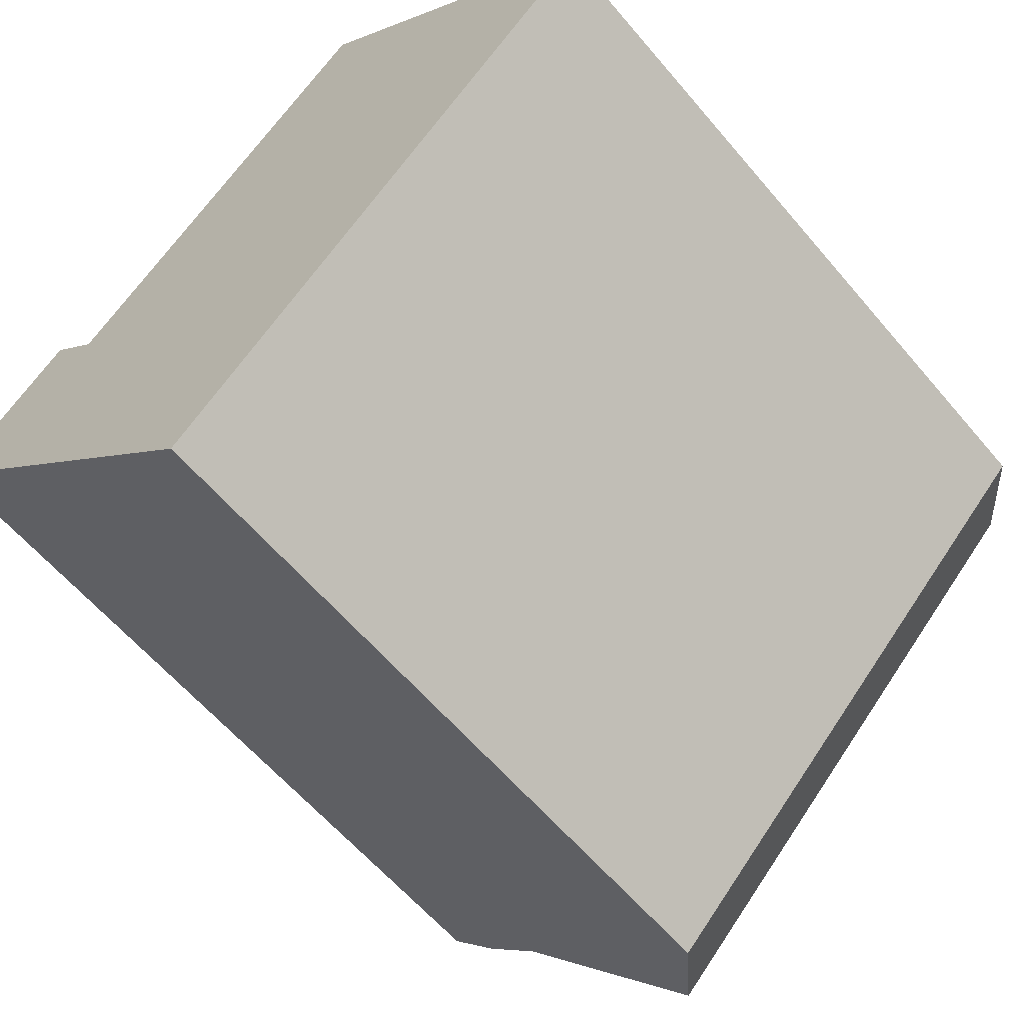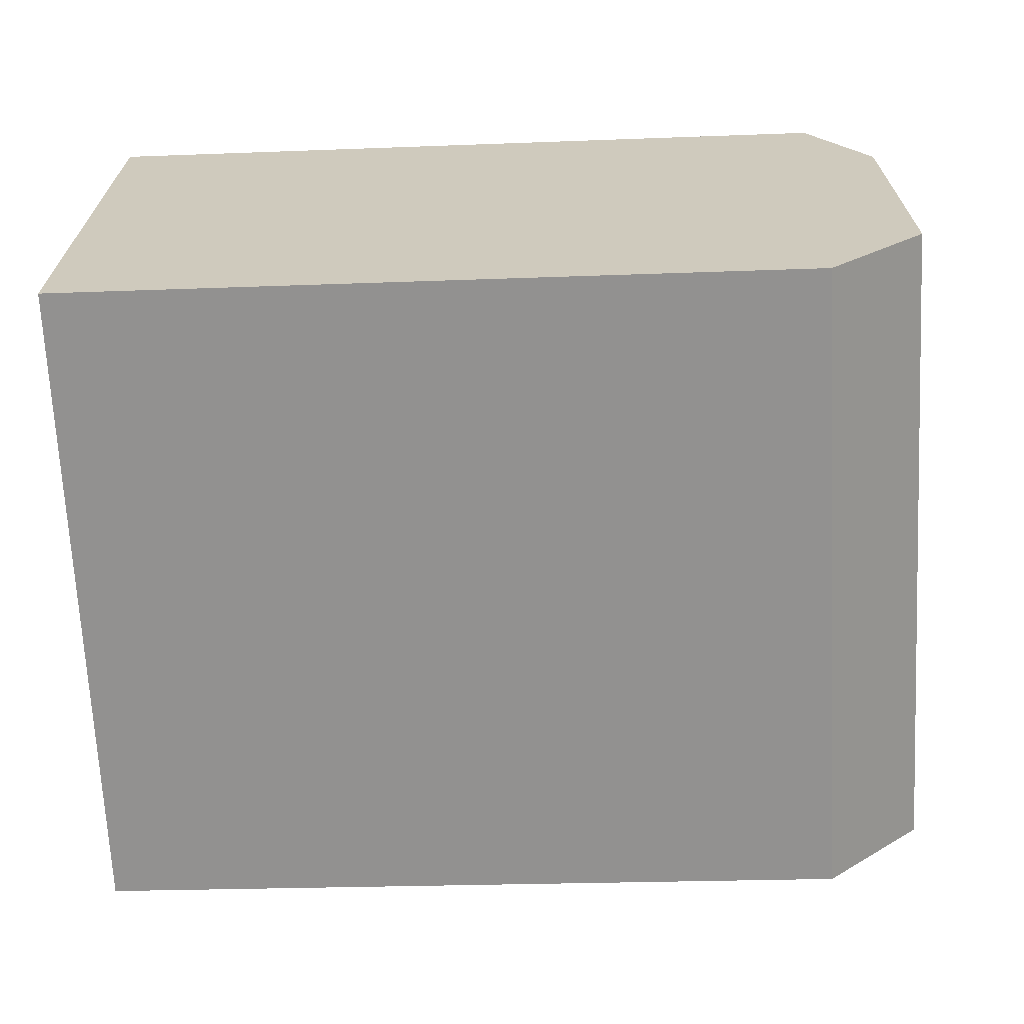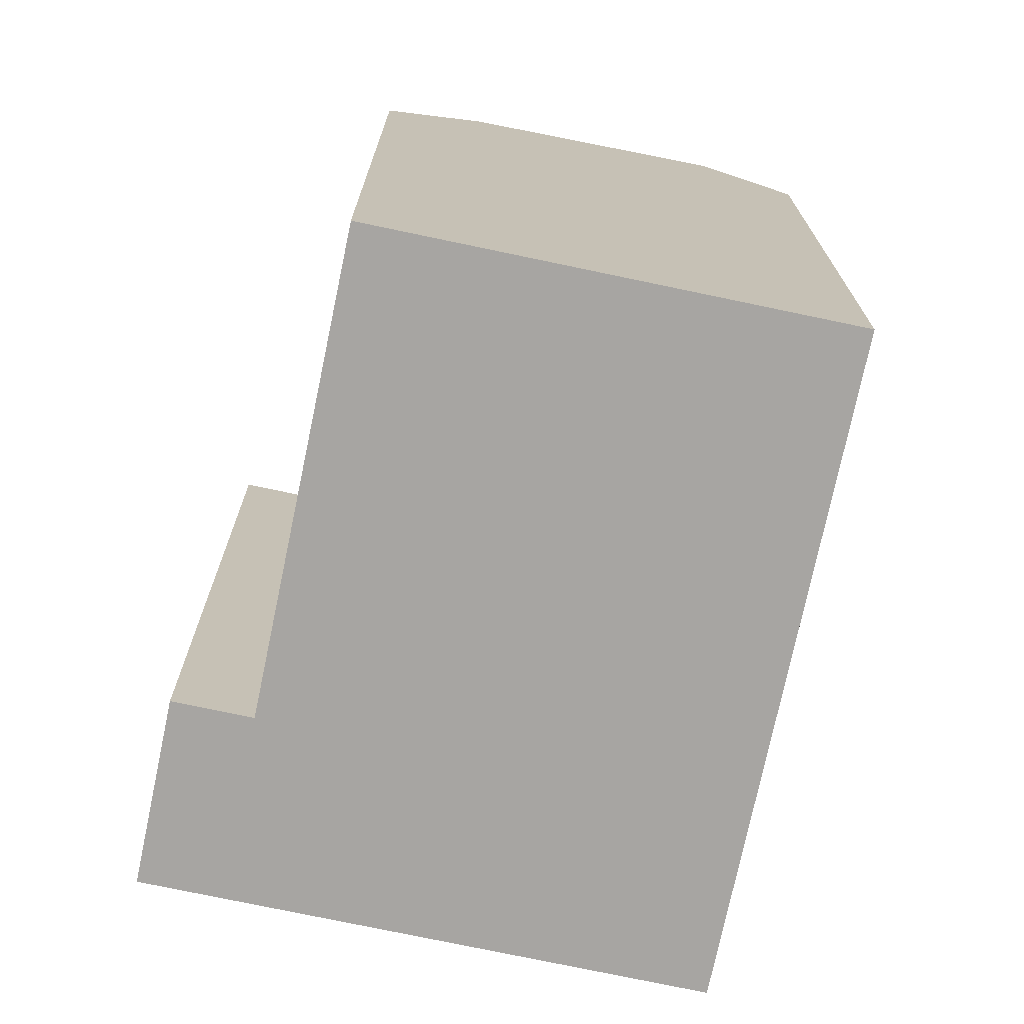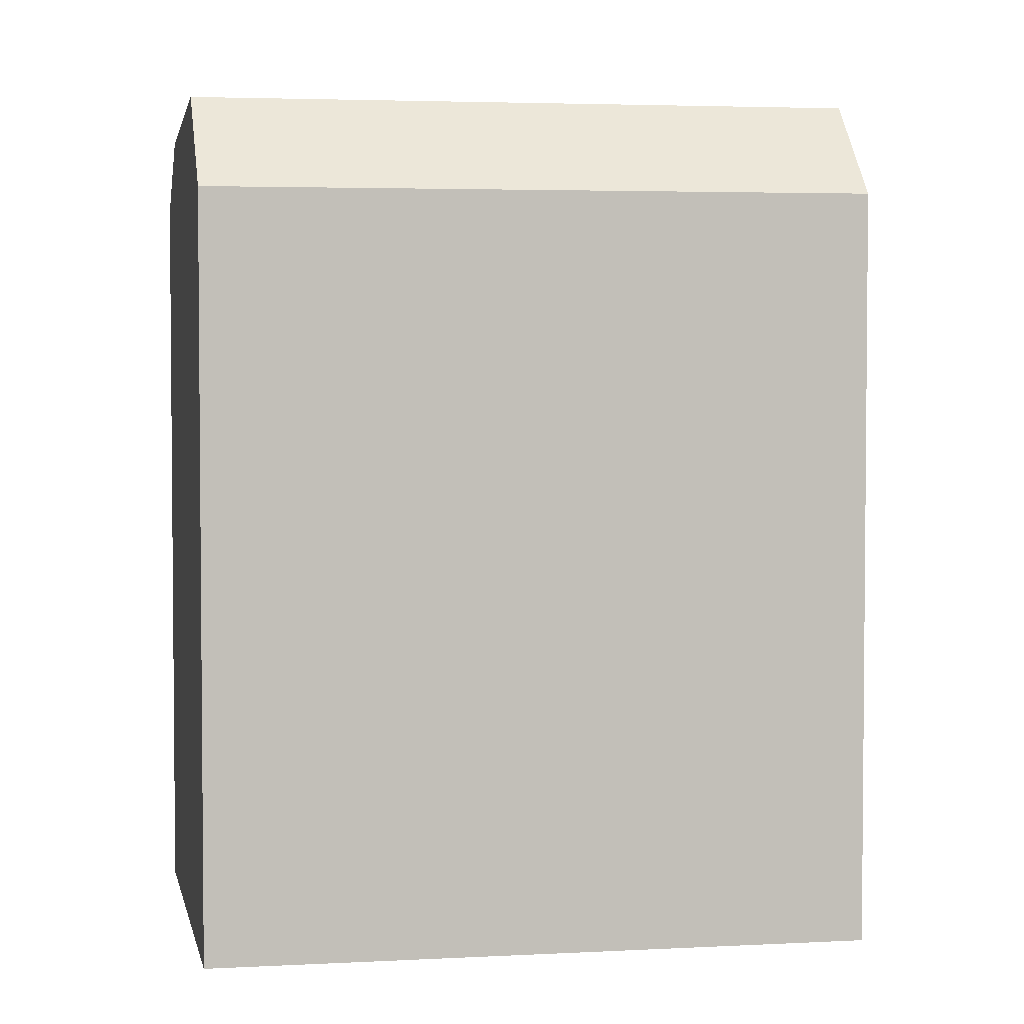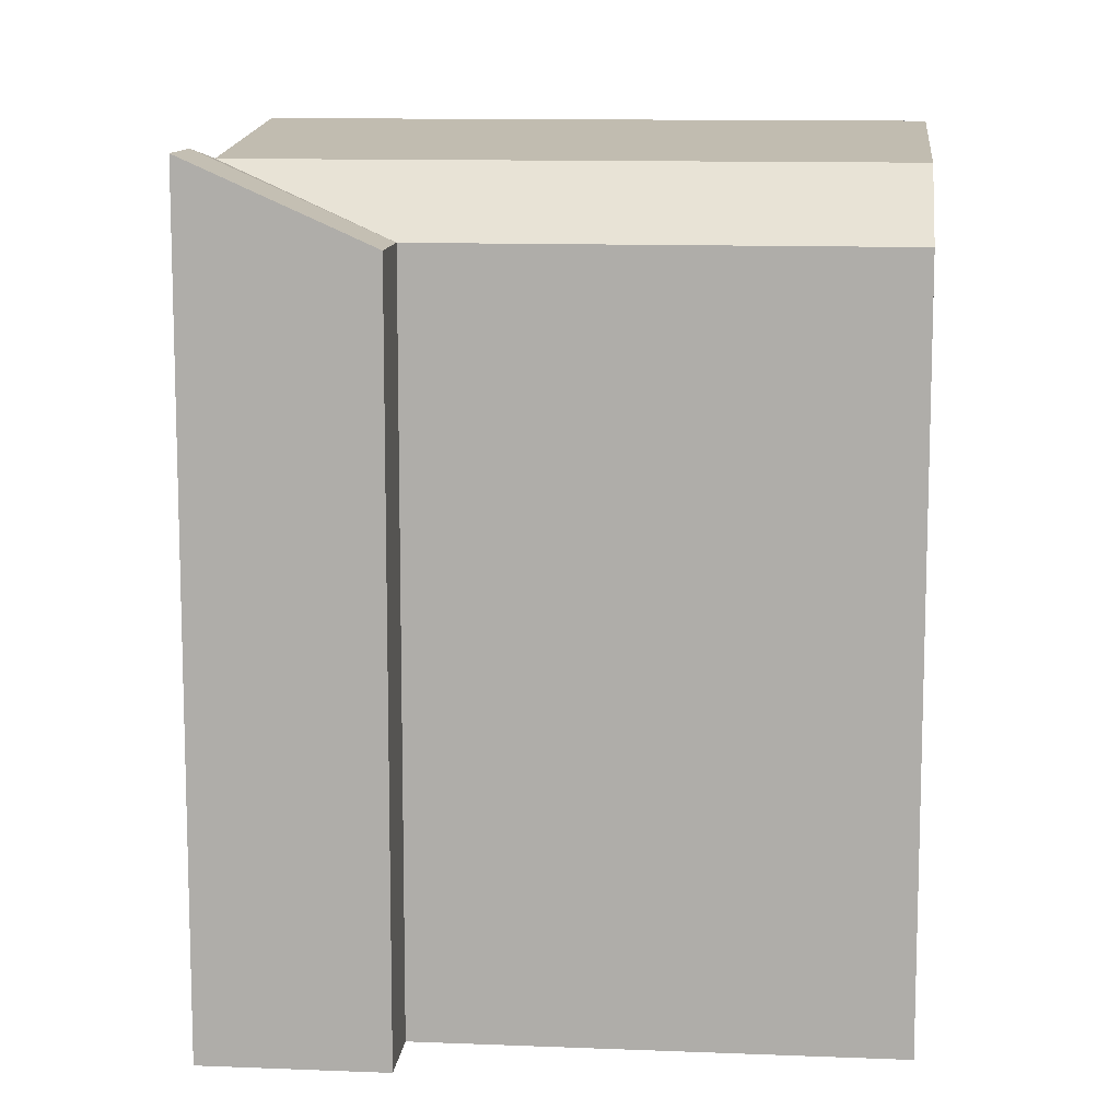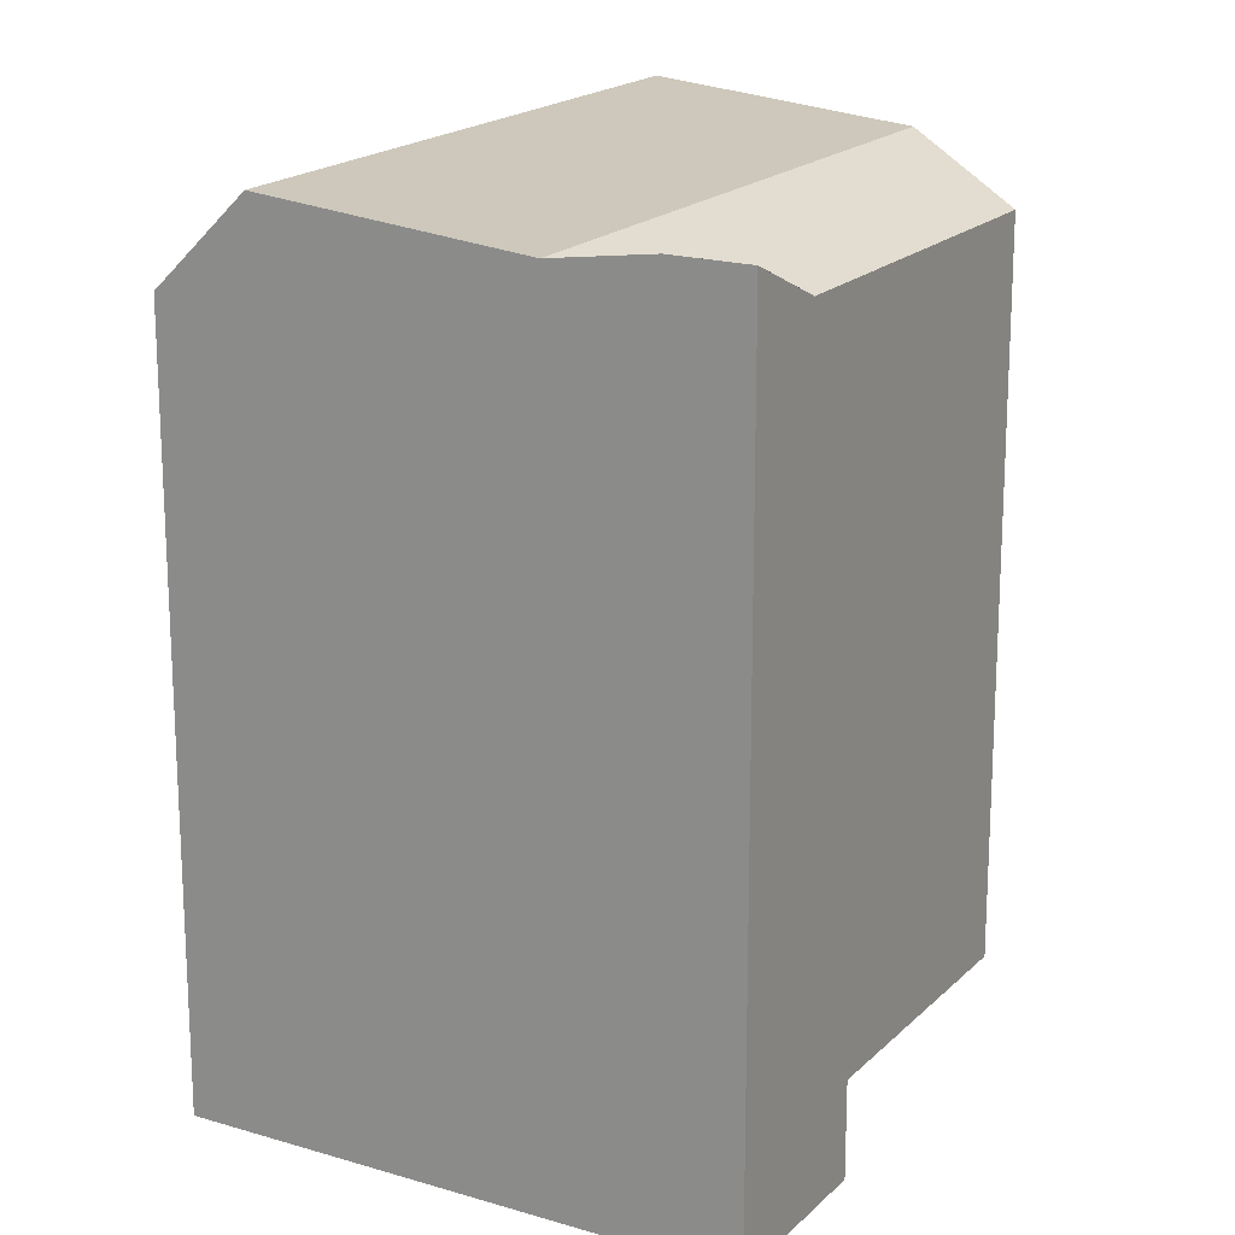
<metadata>
{"format":"obj","ext":"obj","renderer":"f3d","projection":"perspective","resolution":1024,"background":"white","views":[{"elev":-60.2,"azim":39.9,"up":"+Z"},{"elev":-22.2,"azim":94.0,"up":"+Z"},{"elev":-73.9,"azim":33.9,"up":"+Y"},{"elev":3.6,"azim":125.1,"up":"+Y"},{"elev":11.3,"azim":-38.6,"up":"+Y"},{"elev":18.8,"azim":-104.1,"up":"+Y"}]}
</metadata>
<code>
v  14.34 20.37 10.97
v  5.107 -1.199e-16 1.958
v  14.34 -6.715e-16 10.97
v  5.108 20.37 1.957
v  3.603 20.37 3.513
v  3.603 -2.151e-16 3.514
v  0 0 0
v  0.0004812 22.6 -0.0007164
v  10.45 20.37 -10.8
v  3.487 22.2 -3.605
v  8.643 22.89 -8.935
v  1.506 22.6 -1.557
v  1.505 9.528e-17 -1.556
v  3.487 2.207e-16 -3.605
v  8.642 5.471e-16 -8.934
v  10.45 6.614e-16 -10.8
v  16.33 22.2 8.923
v  23.31 20.37 1.748
v  21.5 22.89 3.609
v  23.31 -1.071e-16 1.749
v  21.5 -2.211e-16 3.61
v  16.33 -5.464e-16 8.924
v  14.05 20.37 -7.288
v  14.05 4.462e-16 -7.287
v  12.24 22.89 -5.421
v  7.09 22.2 -0.09172
g defaultobject
f 1 2 3
f 2 1 4
f 2 5 6
f 5 2 4
f 5 7 6
f 7 5 8
f 9 10 11
f 10 8 12
f 8 10 7
f 7 10 9
f 7 9 13
f 13 9 14
f 14 9 15
f 15 9 16
f 17 18 19
f 18 17 1
f 18 1 20
f 20 1 21
f 21 1 22
f 22 1 3
f 20 23 18
f 23 20 9
f 9 20 16
f 16 20 24
f 7 2 6
f 2 7 13
f 2 22 3
f 22 2 21
f 21 2 13
f 21 13 14
f 21 14 15
f 21 15 20
f 20 15 24
f 24 15 16
f 18 25 19
f 25 18 23
f 25 23 11
f 11 23 9
f 19 26 17
f 26 19 25
f 26 25 10
f 10 25 11
f 17 4 1
f 4 17 26
f 4 26 10
f 10 12 4
f 4 8 5
f 8 4 12

</code>
